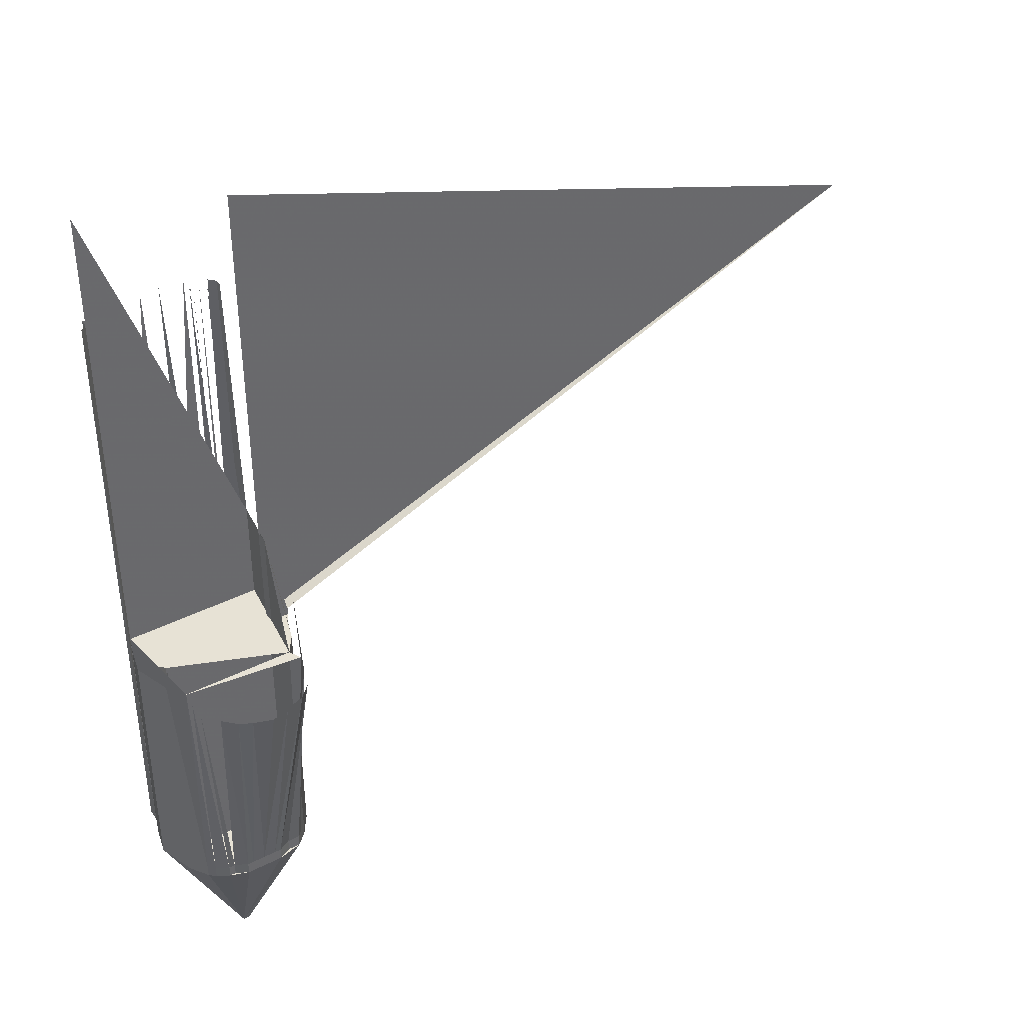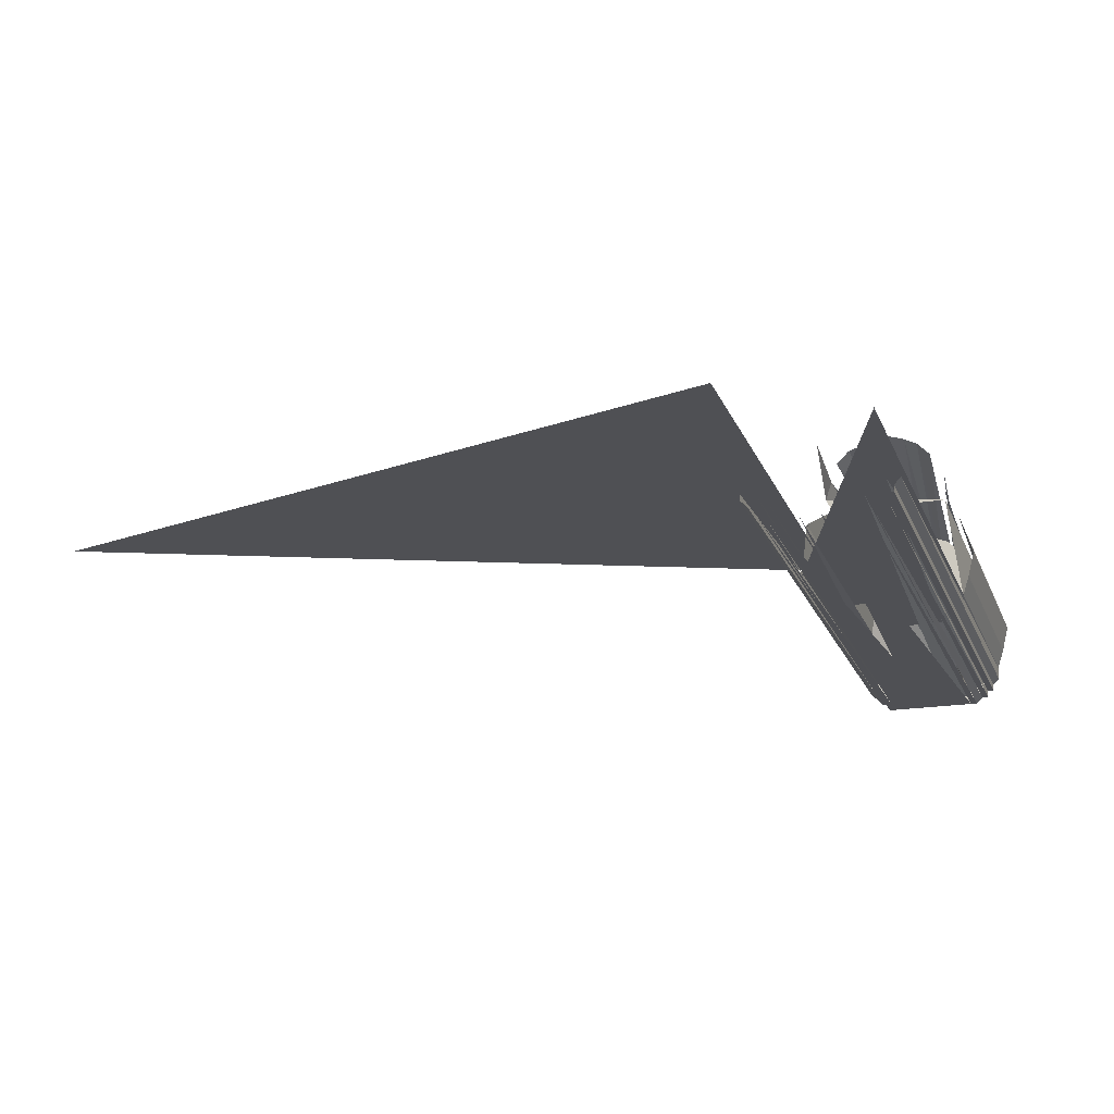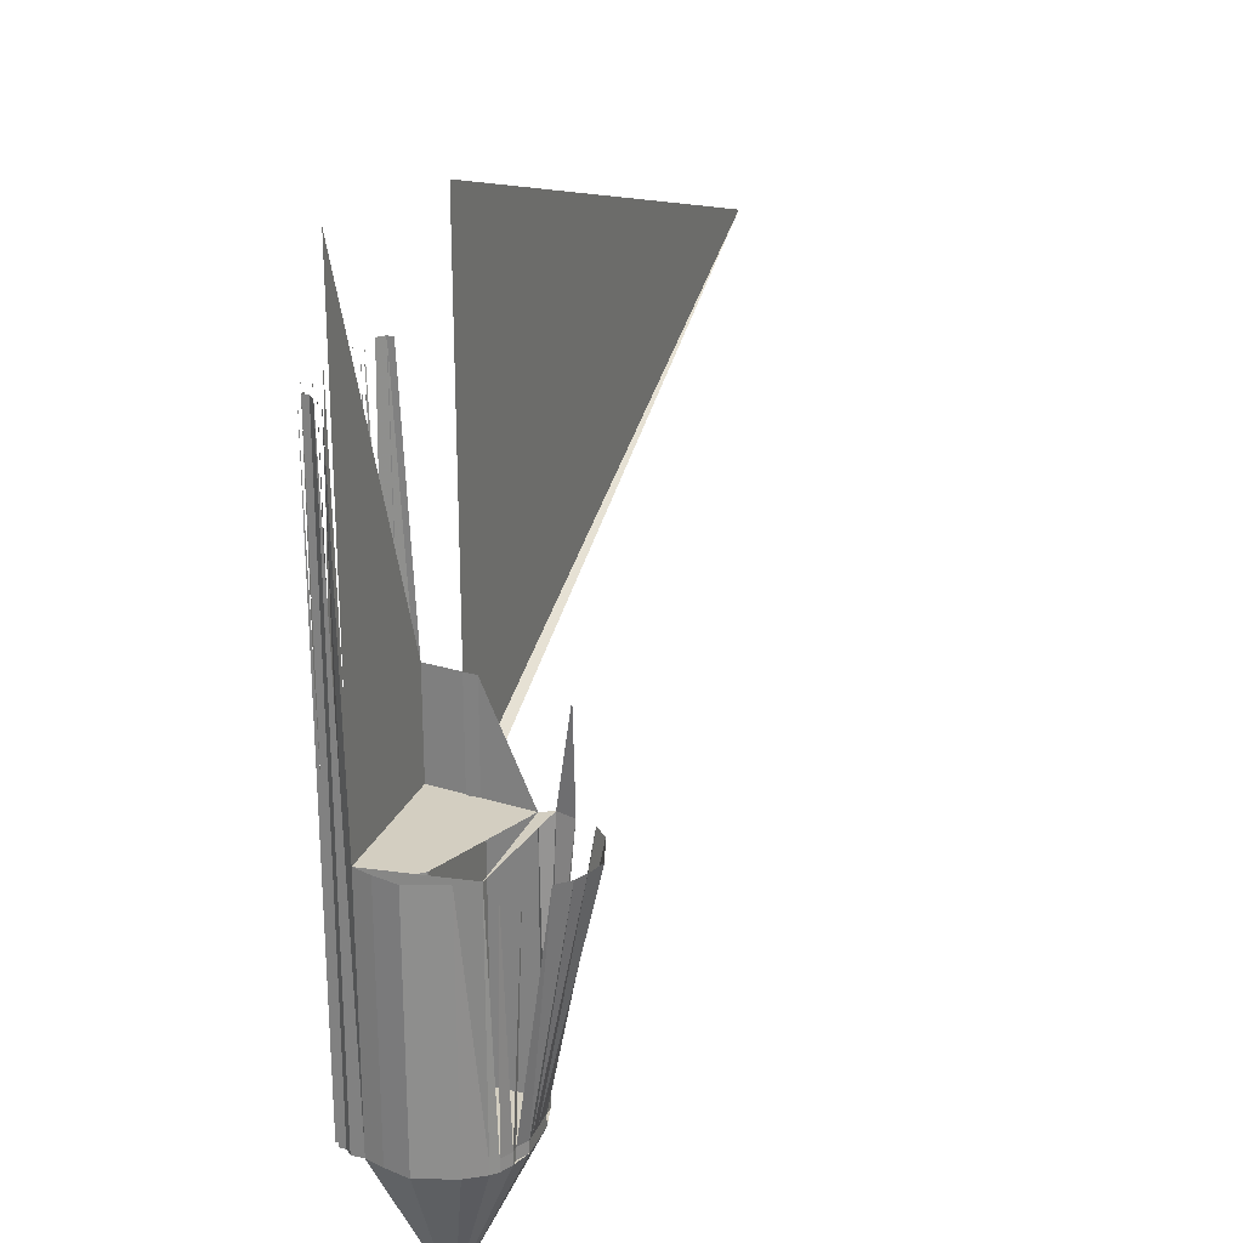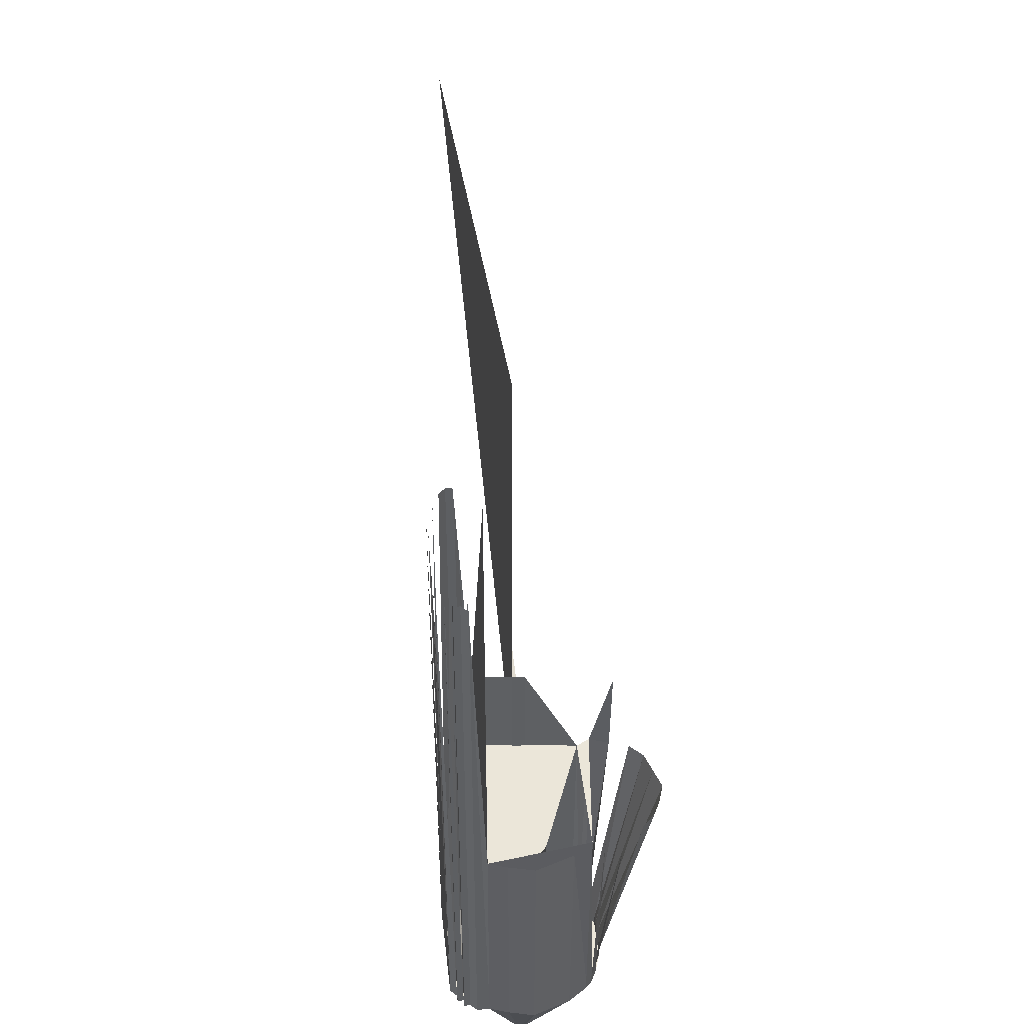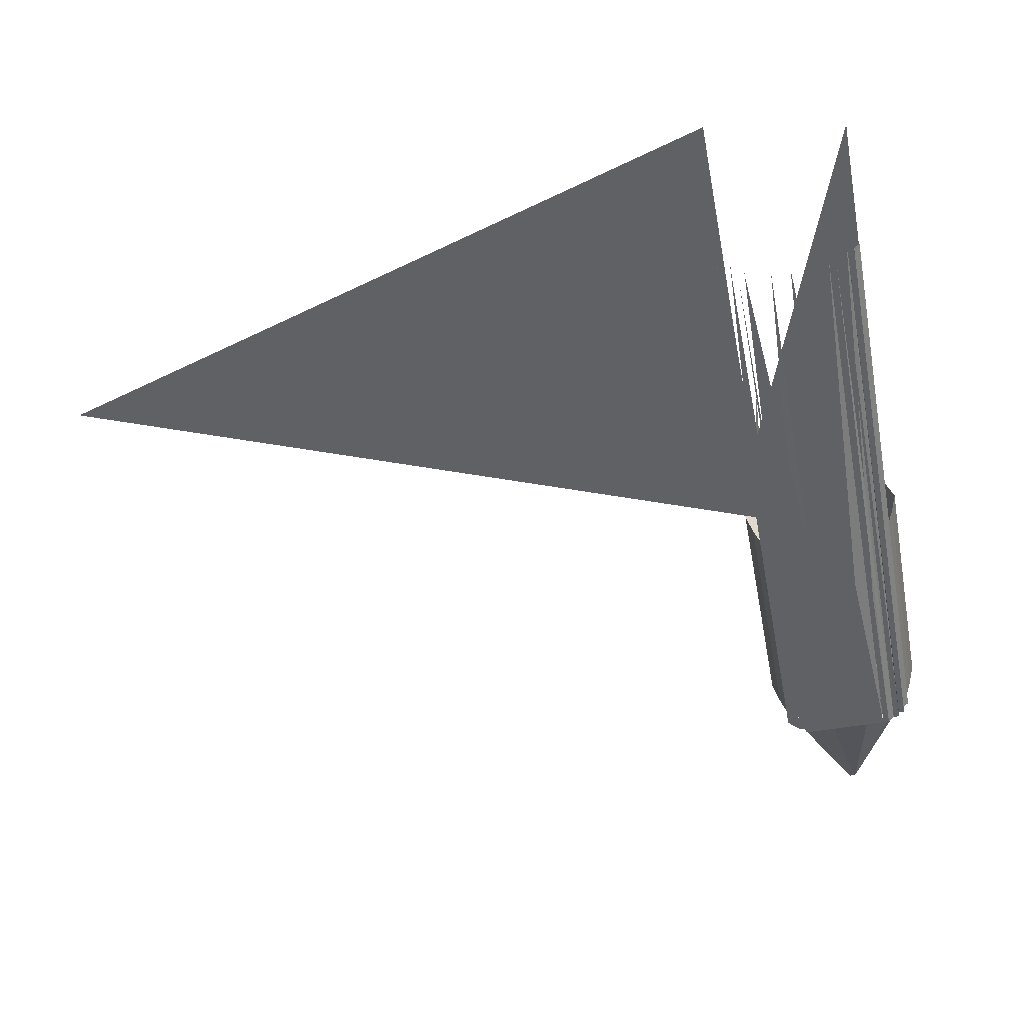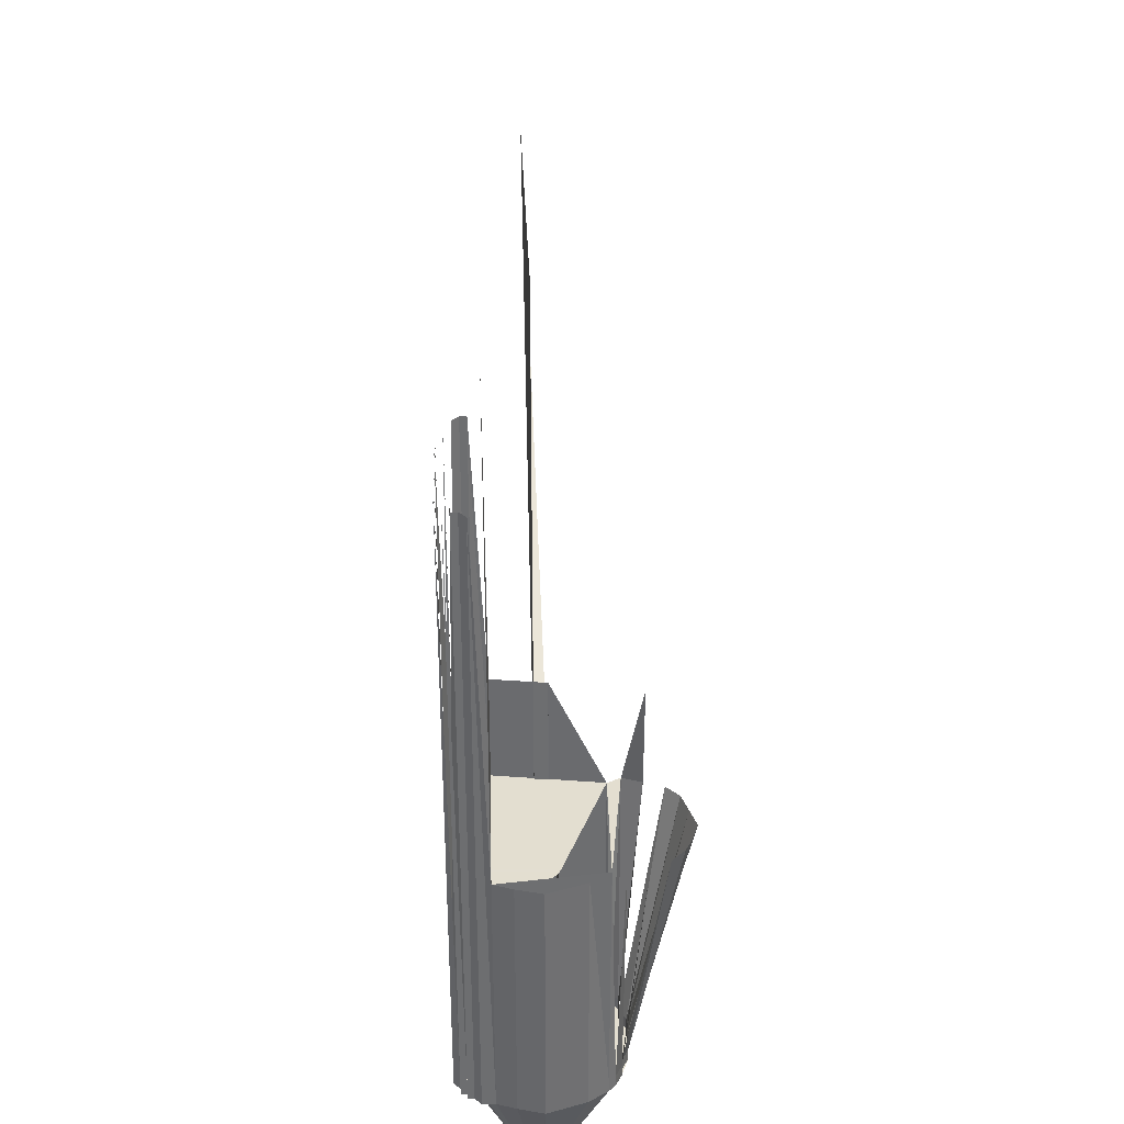
<metadata>
{"format":"obj","ext":"obj","renderer":"f3d","projection":"perspective","resolution":1024,"background":"white","views":[{"elev":40.2,"azim":148.1,"up":"+Z"},{"elev":-19.1,"azim":17.2,"up":"+Y"},{"elev":25.1,"azim":109.7,"up":"+Z"},{"elev":48.0,"azim":83.5,"up":"+Z"},{"elev":-50.0,"azim":10.8,"up":"+Y"},{"elev":35.9,"azim":88.5,"up":"+Z"}]}
</metadata>
<code>
v -0.9219 -0.01562 0.07812
v -0.08594 -0.007812 -0.5938
v -0.08594 -0.007812 -0.2656
v -0.08594 0 -0.2656
v -0.08594 0 -0.2578
v -0.07812 -0.03906 -0.5938
v -0.07812 -0.03906 -0.2656
v -0.07812 0.01562 -0.5938
v -0.07812 0.01562 -0.2656
v -0.07031 -0.08594 -0.5938
v -0.07031 -0.08594 0.1953
v -0.07031 -0.07812 -0.5938
v -0.07031 -0.07812 0.1953
v -0.07031 -0.0625 -0.5938
v -0.07031 -0.0625 -0.5781
v -0.07031 -0.0625 -0.2656
v -0.07031 -0.0625 -0.1328
v -0.07031 0.03906 -0.5938
v -0.07031 0.03906 -0.2656
v -0.0625 -0.09375 -0.5938
v -0.0625 -0.09375 0.1953
v -0.0625 -0.01562 -0.2656
v -0.0625 -0.01562 -0.1328
v -0.0625 -0.01562 0.3516
v -0.0625 0 -0.2656
v -0.0625 0 -0.1328
v -0.0625 0.07812 -0.2656
v -0.05469 -0.1016 -0.5938
v -0.05469 -0.1016 0.1953
v -0.05469 -0.07812 -0.5938
v -0.05469 -0.07812 -0.5781
v -0.05469 -0.07812 0.1953
v -0.05469 0.007812 -0.5938
v -0.05469 0.007812 -0.2656
v -0.05469 0.0625 -0.5938
v -0.05469 0.0625 -0.5781
v -0.05469 0.0625 -0.2656
v -0.05469 0.1016 -0.2656
v -0.04688 -0.1094 -0.5938
v -0.04688 -0.1094 0.1953
v -0.04688 -0.1016 -0.5938
v -0.04688 -0.1016 0.1953
v -0.04688 0.07031 -0.5938
v -0.04688 0.07031 -0.5781
v -0.04688 0.1016 -0.1328
v -0.04688 0.125 -0.2656
v -0.03906 -0.1094 -0.5938
v -0.03906 -0.1094 0.1953
v -0.03906 -0.09375 -0.5938
v -0.03906 -0.09375 -0.5781
v -0.03906 -0.09375 0.1953
v -0.03906 0.07812 -0.5938
v -0.03906 0.07812 -0.5781
v -0.03125 0.1406 -0.2656
v -0.02344 0.07812 -0.5938
v -0.02344 0.07812 -0.5781
v -0.007812 -0.1094 -0.5938
v -0.007812 -0.1094 -0.5781
v -0.007812 -0.1094 0.1953
v -0.007812 0.08594 -0.5938
v -0.007812 0.08594 -0.5781
v -0.007812 0.1484 -0.2656
v 0 0.08594 -0.5938
v 0 0.08594 -0.5781
v 0.007812 -0.01562 -0.7969
v 0.007812 -0.007812 -0.7969
v 0.01562 -0.1094 -0.5938
v 0.01562 -0.1094 -0.5781
v 0.01562 -0.1094 0.1953
v 0.01562 -0.01562 -0.7969
v 0.01562 -0.007812 -0.7969
v 0.01562 0.08594 -0.5938
v 0.01562 0.08594 -0.5781
v 0.01562 0.1562 -0.2656
v 0.03125 0.08594 -0.5938
v 0.03125 0.08594 -0.5781
v 0.03906 -0.1094 -0.5938
v 0.03906 -0.1094 -0.5781
v 0.03906 -0.1094 0.1953
v 0.03906 0.08594 -0.5938
v 0.03906 0.08594 -0.5781
v 0.03906 0.1484 -0.2656
v 0.05469 0.07812 -0.5938
v 0.05469 0.07812 -0.5781
v 0.05469 0.1406 -0.2656
v 0.0625 -0.1094 -0.5938
v 0.0625 -0.1094 0.1953
v 0.0625 -0.09375 -0.5938
v 0.0625 -0.09375 -0.5781
v 0.0625 -0.09375 0.1953
v 0.0625 0.07812 -0.5938
v 0.0625 0.07812 -0.5781
v 0.07031 -0.1094 -0.5938
v 0.07031 -0.1094 0.1953
v 0.07031 0.125 -0.2656
v 0.07812 -0.1016 -0.5938
v 0.07812 -0.1016 0.1953
v 0.07812 0.07031 -0.5938
v 0.07812 0.07031 -0.5781
v 0.08594 -0.1016 -0.5938
v 0.08594 -0.1016 0.1953
v 0.08594 -0.09375 -0.5938
v 0.08594 -0.09375 0.1953
v 0.08594 -0.07812 -0.5938
v 0.08594 -0.07812 -0.5781
v 0.08594 -0.07812 0.1953
v 0.08594 0.007812 -0.5938
v 0.08594 0.007812 -0.2656
v 0.08594 0.0625 -0.5938
v 0.08594 0.0625 -0.5781
v 0.08594 0.0625 -0.2656
v 0.08594 0.07812 -0.2656
v 0.08594 0.1016 -0.2656
v 0.09375 -0.09375 -0.5938
v 0.09375 -0.09375 0.1953
v 0.09375 -0.08594 -0.5938
v 0.09375 -0.08594 0.1953
v 0.09375 0 -0.2656
v 0.1016 -0.07812 -0.5938
v 0.1016 -0.07812 0.1953
v 0.1016 -0.0625 -0.5938
v 0.1016 -0.0625 -0.5781
v 0.1016 -0.0625 -0.2656
v 0.1016 -0.0625 0.3516
v 0.1016 0.03906 -0.5938
v 0.1016 0.03906 -0.2656
v 0.1094 -0.03906 -0.5938
v 0.1094 -0.03906 -0.2656
v 0.1094 0.01562 -0.5938
v 0.1094 0.01562 -0.2656
v 0.1172 -0.007812 -0.5938
v 0.1172 -0.007812 -0.2656
f 2 6 66
f 2 66 66
f 70 65 66
f 6 14 65
f 6 66 65
f 70 65 65
f 8 2 66
f 8 66 66
f 71 66 66
f 14 30 65
f 14 65 65
f 70 65 65
f 18 8 66
f 18 66 66
f 71 66 66
f 30 49 65
f 70 70 65
f 30 65 65
f 35 18 66
f 71 52 66
f 71 66 66
f 49 57 70
f 70 70 70
f 49 65 70
f 71 60 71
f 66 52 71
f 71 66 71
f 57 67 70
f 70 70 70
f 57 70 70
f 71 71 71
f 60 71 71
f 71 60 71
f 67 70 70
f 70 67 70
f 70 70 70
f 72 60 71
f 71 71 71
f 72 71 71
f 70 67 70
f 70 70 70
f 70 70 70
f 70 77 70
f 80 72 71
f 71 71 71
f 71 71 71
f 80 71 71
f 70 65 70
f 65 70 70
f 70 77 70
f 70 70 70
f 70 88 70
f 91 80 71
f 71 71 71
f 71 71 71
f 91 71 71
f 71 71 71
f 70 88 70
f 104 121 70
f 70 65 70
f 65 65 70
f 70 65 70
f 109 91 71
f 71 66 71
f 71 71 71
f 71 66 71
f 109 71 71
f 121 127 70
f 70 65 70
f 65 65 70
f 121 70 70
f 70 65 70
f 66 66 71
f 71 66 71
f 125 109 71
f 125 71 71
f 71 66 71
f 71 66 70
f 66 65 70
f 127 131 70
f 127 70 70
f 70 65 70
f 129 125 71
f 66 66 71
f 71 66 71
f 129 71 71
f 71 66 71
f 131 129 71
f 66 66 71
f 71 66 71
f 131 70 71
f 70 66 71
f 3 8 2
f 66 66 2
f 3 7 2
f 66 6 2
f 7 2 6
f 65 66 6
f 7 15 6
f 65 14 6
f 9 18 8
f 66 66 8
f 9 3 8
f 66 2 8
f 13 14 12
f 14 12 12
f 13 13 12
f 15 6 14
f 30 12 14
f 12 12 14
f 15 30 14
f 15 13 14
f 65 65 14
f 65 30 14
f 19 35 18
f 19 9 18
f 66 66 18
f 66 8 18
f 13 12 12
f 30 10 12
f 13 11 12
f 11 12 10
f 30 10 10
f 11 11 10
f 11 10 10
f 30 20 10
f 11 21 10
f 21 10 20
f 30 20 20
f 21 21 20
f 21 20 20
f 30 20 20
f 21 21 20
f 21 20 20
f 28 21 20
f 49 28 20
f 49 20 30
f 65 65 30
f 14 12 30
f 12 10 30
f 10 10 30
f 10 20 30
f 20 20 30
f 20 20 30
f 31 15 30
f 49 50 30
f 65 49 30
f 35 36 33
f 35 109 33
f 107 34 33
f 43 36 35
f 52 43 35
f 33 109 35
f 36 19 35
f 33 36 35
f 52 91 35
f 91 109 35
f 52 66 35
f 66 18 35
f 28 29 28
f 49 28 28
f 20 21 28
f 41 29 28
f 49 41 28
f 28 29 28
f 39 42 41
f 49 39 41
f 28 29 41
f 35 36 43
f 52 44 43
f 47 40 39
f 57 47 39
f 41 42 39
f 47 48 47
f 39 40 47
f 47 67 47
f 67 48 47
f 47 67 47
f 47 48 47
f 57 39 49
f 70 65 49
f 57 58 49
f 30 50 49
f 30 20 49
f 20 28 49
f 28 28 49
f 28 41 49
f 41 39 49
f 70 57 49
f 55 53 52
f 60 55 52
f 35 91 52
f 43 44 52
f 35 66 52
f 35 43 52
f 60 80 52
f 80 91 52
f 60 71 52
f 60 56 55
f 52 53 55
f 67 47 57
f 49 39 57
f 39 47 57
f 67 68 57
f 70 70 57
f 49 58 57
f 70 67 57
f 72 63 60
f 52 80 60
f 55 56 60
f 63 61 60
f 52 55 60
f 72 80 60
f 52 71 60
f 71 71 60
f 60 61 63
f 72 64 63
f 68 48 67
f 86 69 67
f 77 86 67
f 57 47 67
f 57 68 67
f 77 78 67
f 47 48 67
f 68 69 67
f 70 70 67
f 77 70 67
f 60 80 72
f 63 64 72
f 75 73 72
f 71 71 72
f 60 63 72
f 75 80 72
f 71 60 72
f 72 73 75
f 72 80 75
f 80 76 75
f 88 70 77
f 88 89 77
f 67 86 77
f 67 78 77
f 67 70 77
f 52 91 80
f 83 81 80
f 75 76 80
f 71 71 80
f 83 91 80
f 71 72 80
f 80 91 83
f 91 84 83
f 80 81 83
f 93 77 88
f 104 105 88
f 77 89 88
f 104 70 88
f 77 70 88
f 35 109 91
f 98 92 91
f 83 84 91
f 71 71 91
f 98 109 91
f 71 80 91
f 93 87 86
f 93 77 86
f 67 69 86
f 93 94 93
f 86 77 93
f 93 77 93
f 86 87 93
f 96 94 93
f 93 77 93
f 88 77 93
f 96 88 93
f 93 94 93
f 109 99 98
f 91 109 98
f 91 92 98
f 96 97 96
f 93 88 96
f 96 88 96
f 93 94 96
f 100 97 96
f 96 88 96
f 96 97 96
f 100 88 96
f 102 101 100
f 96 88 100
f 102 88 100
f 96 97 100
f 102 88 104
f 105 121 104
f 88 105 104
f 88 70 104
f 70 121 104
f 108 110 107
f 33 34 107
f 109 33 107
f 110 125 109
f 98 99 109
f 107 33 109
f 71 71 109
f 110 107 109
f 71 91 109
f 100 88 102
f 100 101 102
f 103 115 102
f 104 88 102
f 114 104 102
f 115 102 114
f 102 104 114
f 115 115 114
f 114 104 114
f 115 114 114
f 114 104 114
f 116 104 114
f 115 117 114
f 117 114 116
f 114 104 116
f 117 117 116
f 116 104 116
f 117 116 116
f 116 104 116
f 117 120 116
f 119 104 116
f 120 116 119
f 116 104 119
f 121 104 119
f 119 121 119
f 120 120 119
f 120 119 119
f 119 121 119
f 120 122 119
f 122 119 121
f 119 104 121
f 70 70 121
f 122 128 121
f 122 105 121
f 70 127 121
f 126 129 125
f 71 71 125
f 126 110 125
f 71 109 125
f 128 121 127
f 70 70 127
f 128 132 127
f 70 131 127
f 130 131 129
f 130 126 129
f 71 71 129
f 71 125 129
f 132 127 131
f 132 130 131
f 71 70 131
f 71 129 131
f 14 13 15
f 14 6 15
f 16 31 15
f 14 30 15
f 16 13 15
f 16 37 15
f 32 16 31
f 50 51 31
f 50 30 31
f 30 15 31
f 34 33 36
f 37 34 36
f 37 44 36
f 35 19 36
f 44 43 36
f 37 15 36
f 37 19 36
f 27 53 44
f 53 52 44
f 36 43 44
f 31 30 50
f 58 59 50
f 58 49 50
f 31 51 50
f 38 56 53
f 44 52 53
f 56 55 53
f 46 61 56
f 61 60 56
f 53 55 56
f 68 57 58
f 50 59 58
f 50 49 58
f 68 69 58
f 54 64 61
f 46 54 61
f 64 63 61
f 56 60 61
f 62 73 64
f 54 62 64
f 73 72 64
f 61 63 64
f 67 69 68
f 78 67 68
f 78 79 68
f 67 48 68
f 58 69 68
f 58 57 68
f 62 74 73
f 74 82 73
f 76 82 73
f 76 75 73
f 64 72 73
f 73 82 76
f 85 82 76
f 81 85 76
f 81 80 76
f 73 75 76
f 89 77 78
f 68 79 78
f 68 67 78
f 89 90 78
f 95 85 81
f 84 95 81
f 76 85 81
f 76 80 81
f 84 83 81
f 81 95 84
f 92 113 84
f 81 83 84
f 92 91 84
f 105 88 89
f 78 90 89
f 78 77 89
f 105 106 89
f 99 112 92
f 84 113 92
f 84 91 92
f 99 98 92
f 92 112 99
f 110 111 99
f 110 109 99
f 92 98 99
f 89 88 105
f 104 121 105
f 106 122 105
f 89 106 105
f 109 107 110
f 99 111 110
f 99 109 110
f 111 123 110
f 109 125 110
f 121 128 122
f 121 119 122
f 121 105 122
f 123 128 122
f 123 106 122
f 123 110 122
f 2 7 3
f 7 25 3
f 4 25 3
f 2 8 3
f 9 3 4
f 3 25 4
f 25 5 4
f 9 37 4
f 9 5 4
f 6 15 7
f 6 2 7
f 16 15 7
f 3 25 7
f 8 3 9
f 4 5 9
f 19 37 9
f 4 37 9
f 8 18 9
f 4 3 9
f 17 25 16
f 15 13 16
f 123 124 16
f 7 15 16
f 25 7 16
f 15 37 16
f 17 13 16
f 15 31 16
f 25 37 16
f 17 124 16
f 123 118 16
f 18 9 19
f 26 9 19
f 9 37 19
f 18 35 19
f 23 26 22
f 1 24 22
f 24 24 22
f 25 1 22
f 22 1 25
f 16 37 25
f 26 17 25
f 26 22 25
f 4 5 25
f 5 26 25
f 26 37 25
f 37 4 25
f 16 7 25
f 118 16 25
f 111 37 27
f 38 53 27
f 37 44 27
f 44 53 27
f 45 38 27
f 37 108 34
f 108 107 34
f 36 33 34
f 118 25 34
f 108 118 34
f 37 25 34
f 27 44 37

</code>
